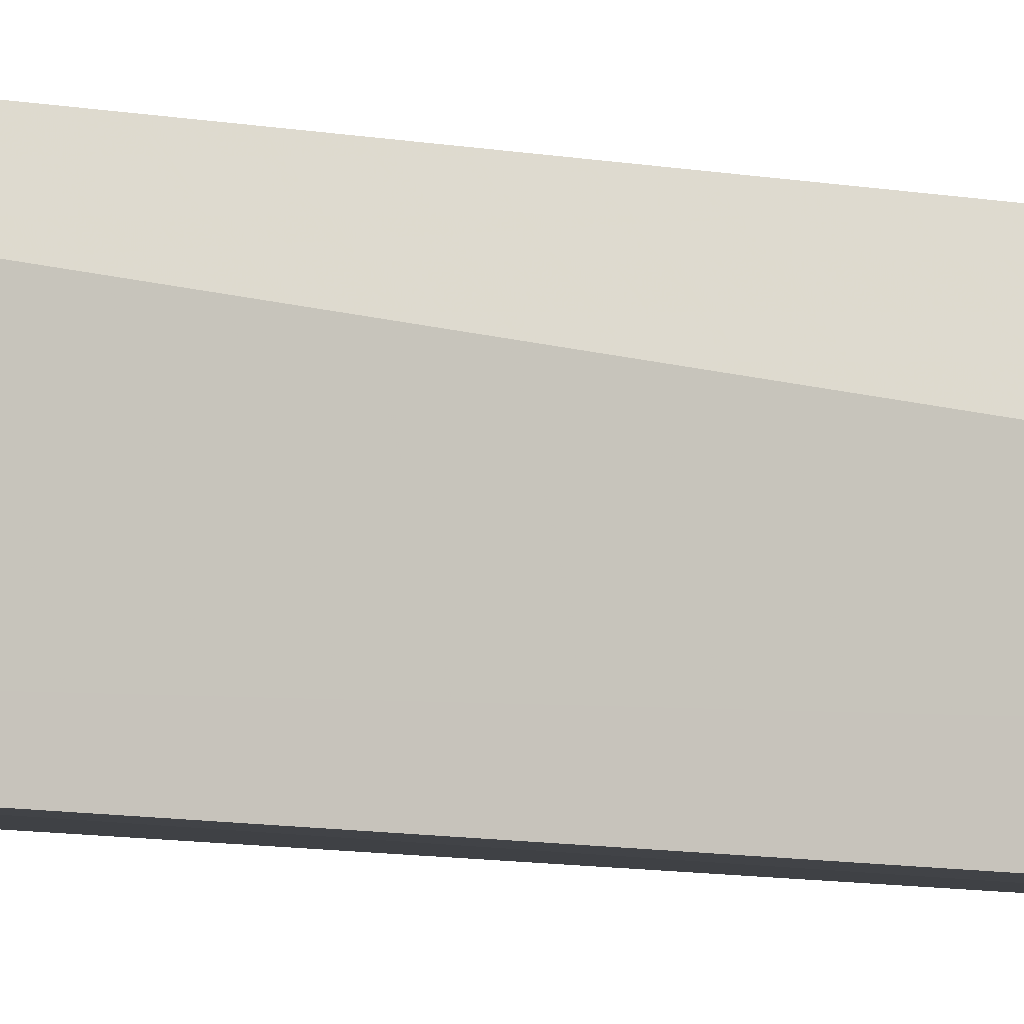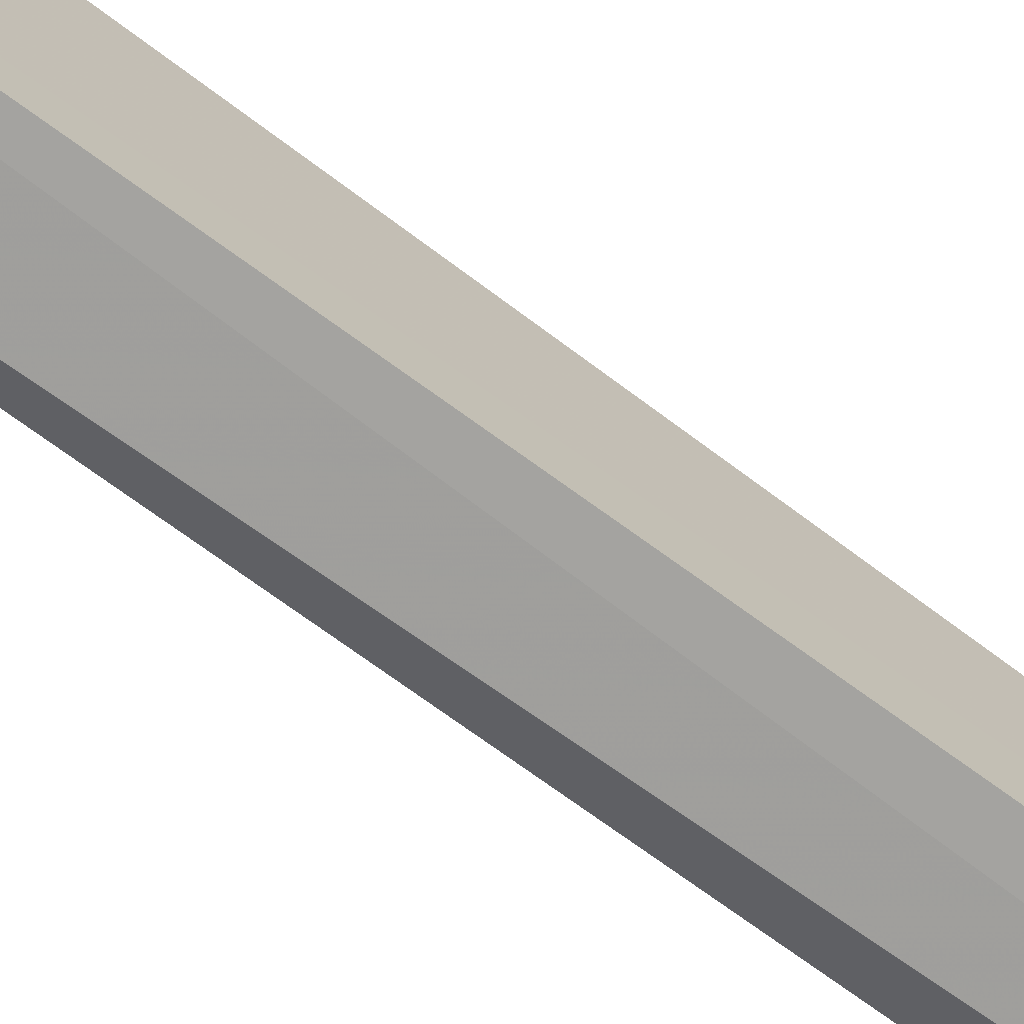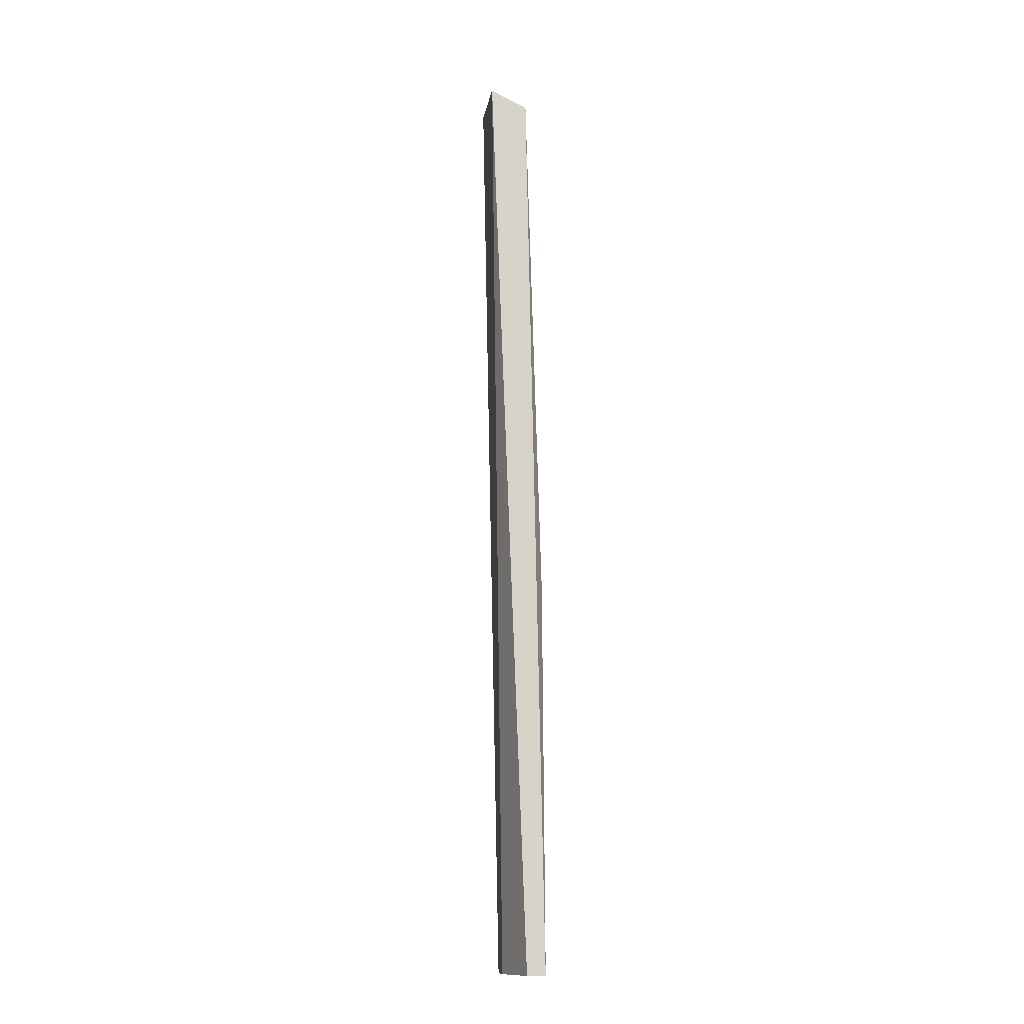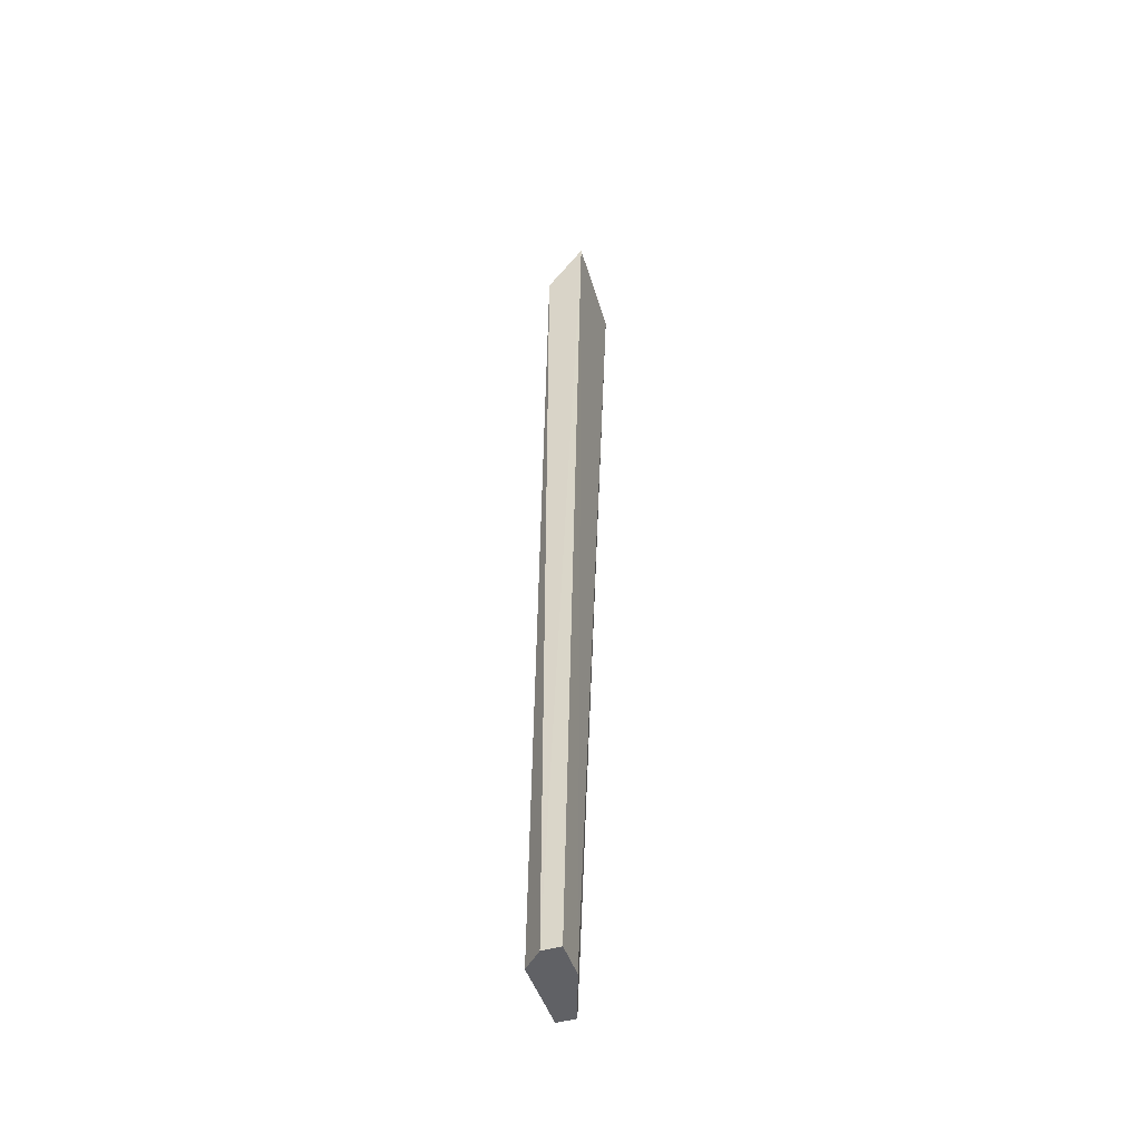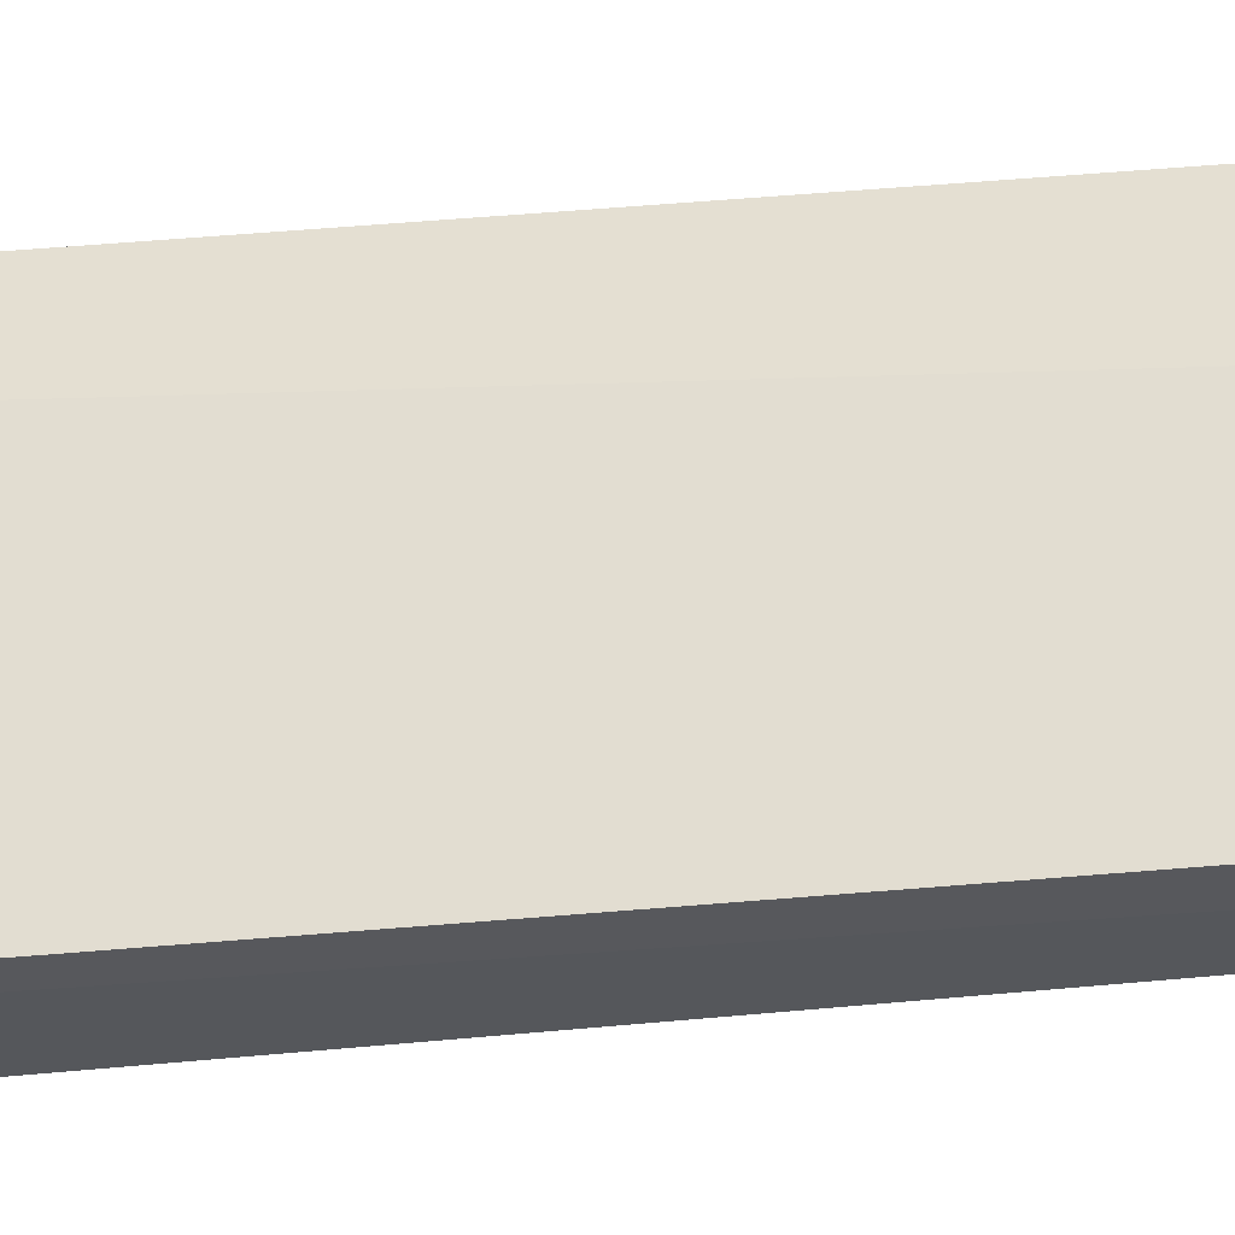
<metadata>
{"format":"obj","ext":"obj","renderer":"f3d","projection":"perspective","resolution":1024,"background":"white","views":[{"elev":-7.3,"azim":58.7,"up":"+Y"},{"elev":-72.9,"azim":55.0,"up":"+Y"},{"elev":-13.0,"azim":173.6,"up":"+Z"},{"elev":-48.0,"azim":18.2,"up":"+Z"},{"elev":-28.4,"azim":100.4,"up":"+Y"}]}
</metadata>
<code>
v -0.0378 0.000388 0.06112
v -0.04044 -0.006201 -0.006083
v -0.04176 -0.004883 -0.006083
v -0.04044 -0.006201 0.05849
v -0.04176 0.000388 -0.006083
v -0.03775 -0.006294 0.06207
v -0.03912 -0.003565 -0.006083
v -0.04044 0.000388 0.0598
v -0.04176 -0.000931 0.02159
v -0.04044 0.000388 -0.006083
v -0.03912 -0.006201 -0.006083
f 7 6 11
f 3 2 4
f 2 3 5
f 4 2 6
f 2 5 7
f 1 6 7
f 1 5 8
f 6 1 8
f 4 6 8
f 3 4 9
f 5 3 9
f 4 8 9
f 8 5 9
f 5 1 10
f 1 7 10
f 7 5 10
f 6 2 11
f 2 7 11

</code>
